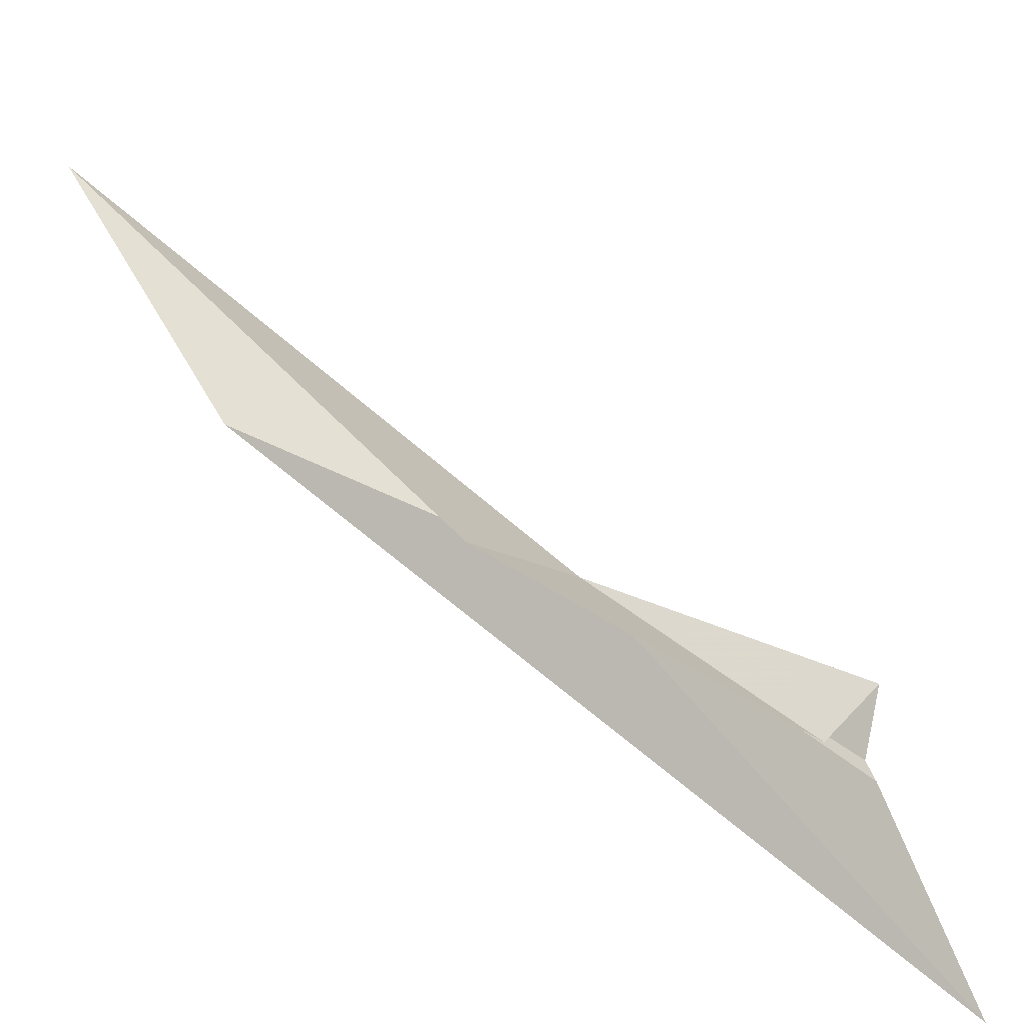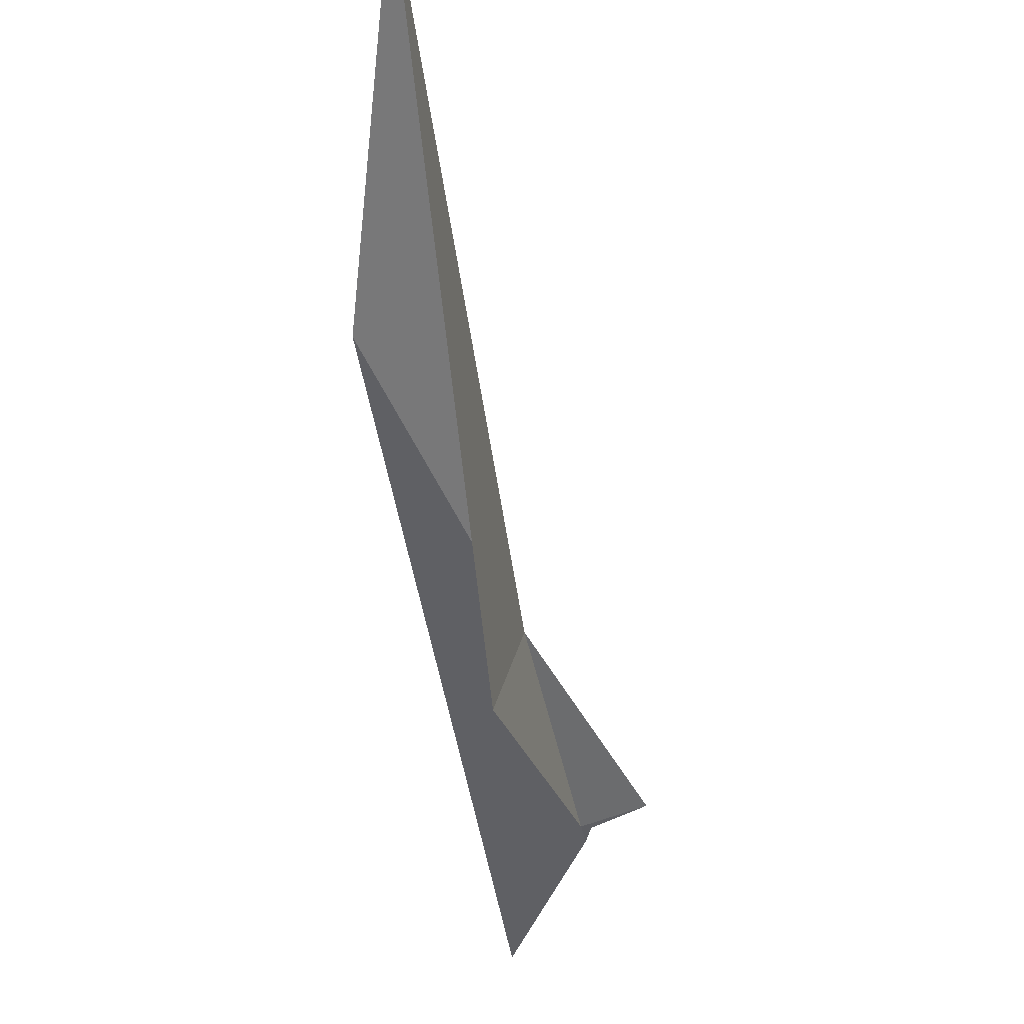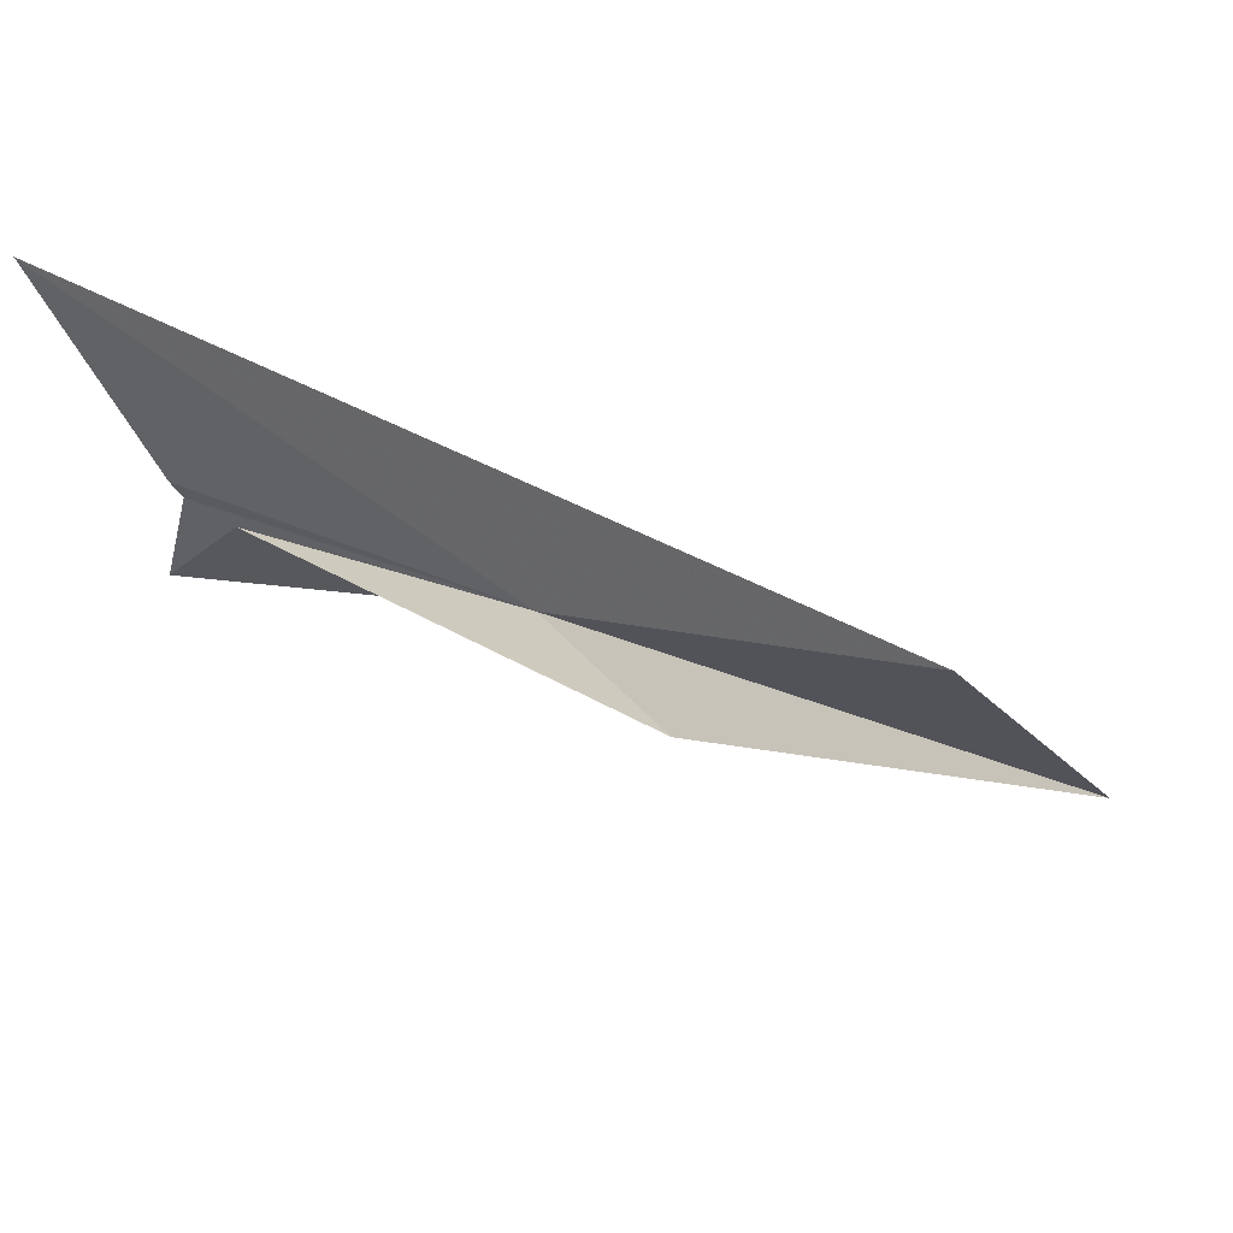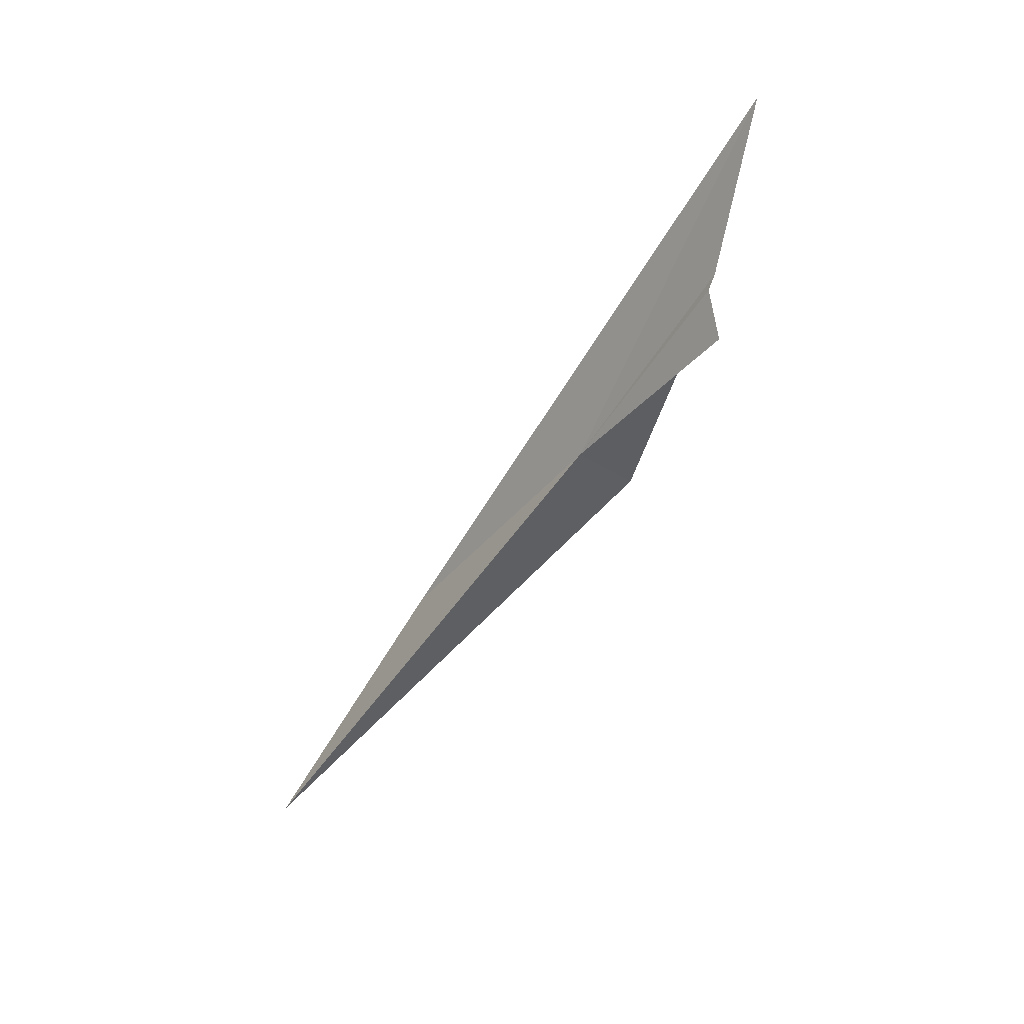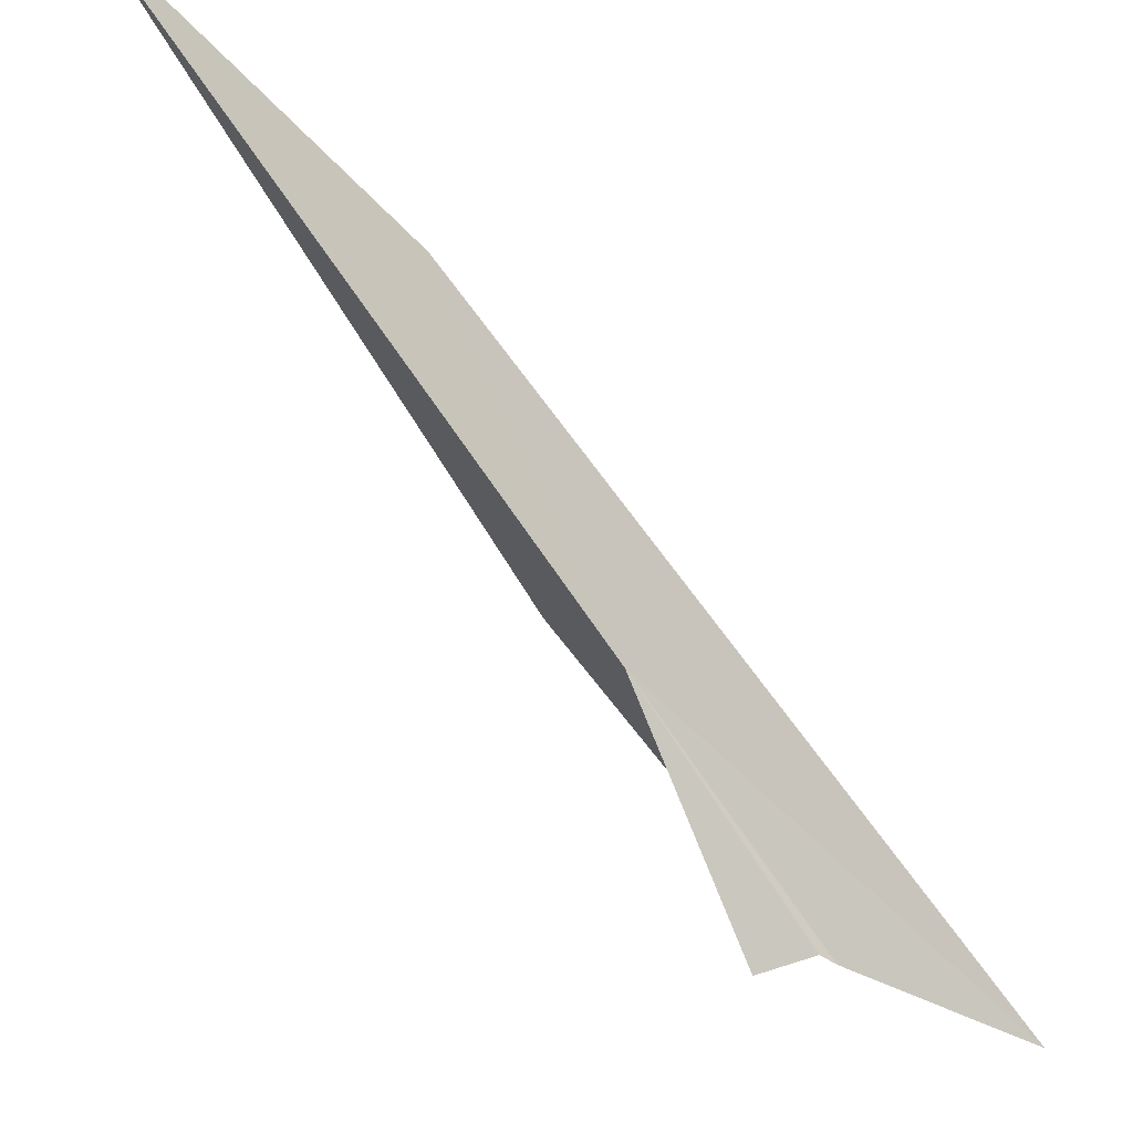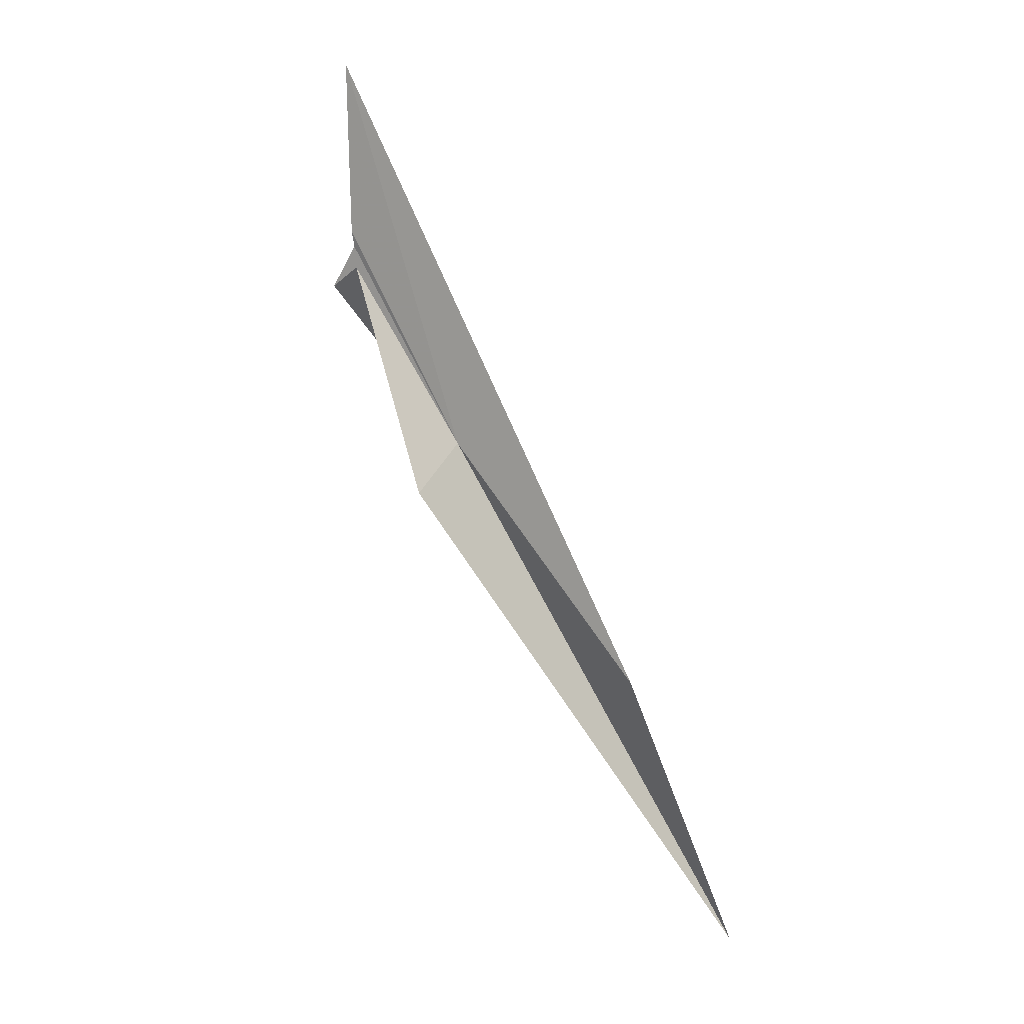
<metadata>
{"format":"obj","ext":"obj","renderer":"f3d","projection":"perspective","resolution":1024,"background":"white","views":[{"elev":-78.6,"azim":-132.2,"up":"+Y"},{"elev":-16.9,"azim":-179.4,"up":"+Y"},{"elev":-68.4,"azim":45.7,"up":"+Y"},{"elev":42.6,"azim":-117.6,"up":"+Z"},{"elev":65.8,"azim":-52.6,"up":"+Y"},{"elev":-22.2,"azim":41.4,"up":"+Z"}]}
</metadata>
<code>
v 1.962 -5.407 11.51
v 1.952 -5.433 11.55
v 1.967 -5.425 11.49
v 1.94 -5.429 11.56
v 1.95 -5.432 11.56
v 1.988 -5.375 11.45
v 1.98 -5.328 11.4
v 1.965 -5.451 11.6
v 1.951 -5.434 11.56
f 1 2 3
f 1 4 2
f 1 5 4
f 1 7 6
f 1 6 8
f 1 8 9
f 1 3 7
f 1 9 5

</code>
